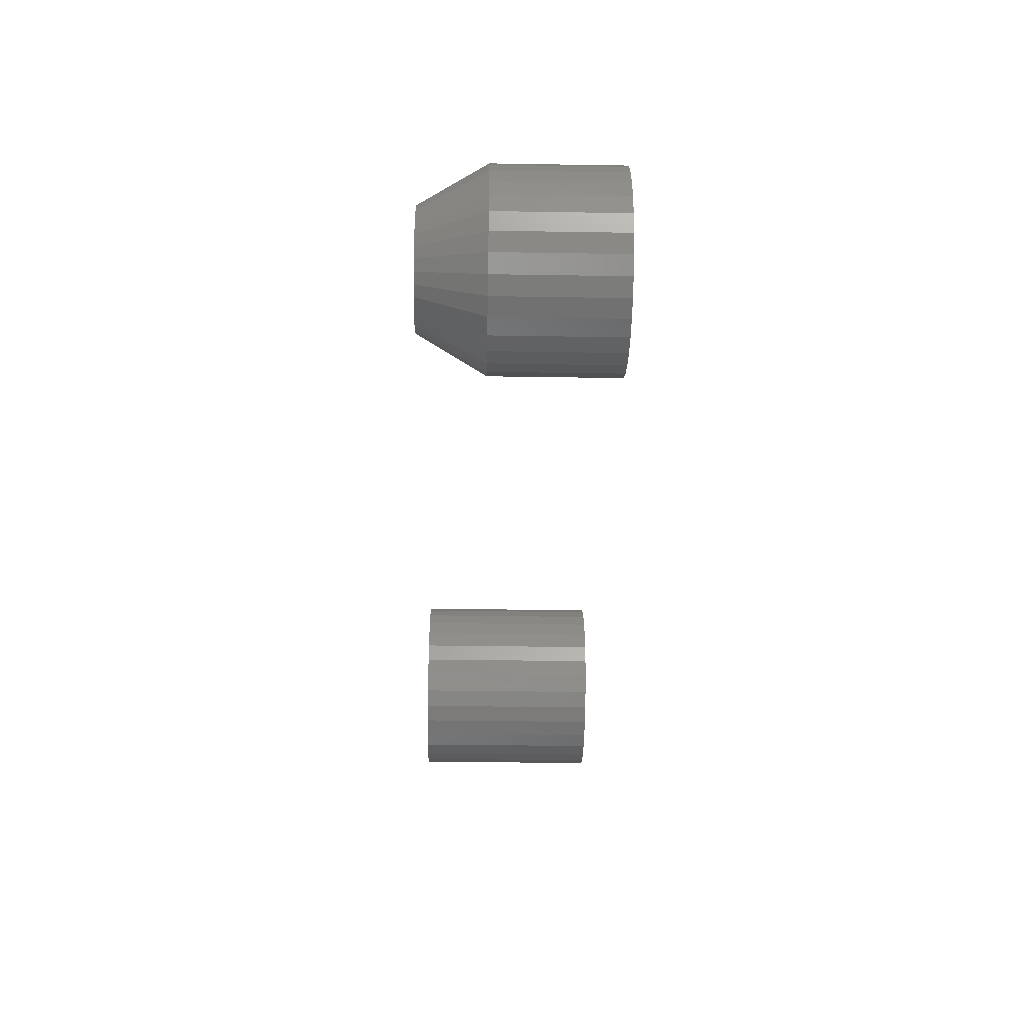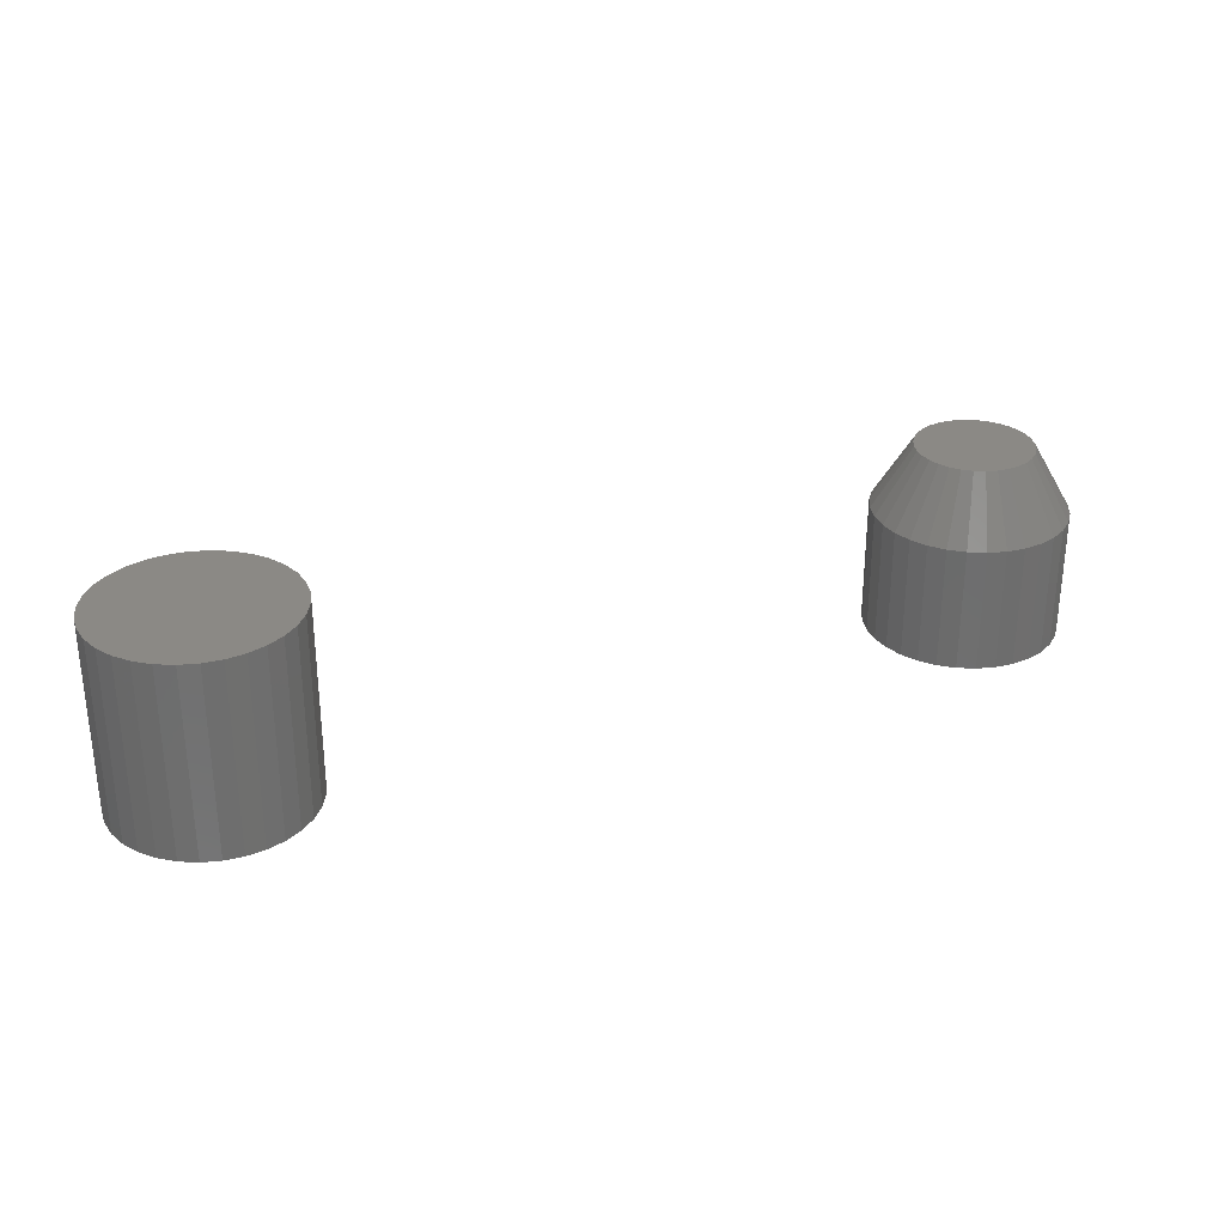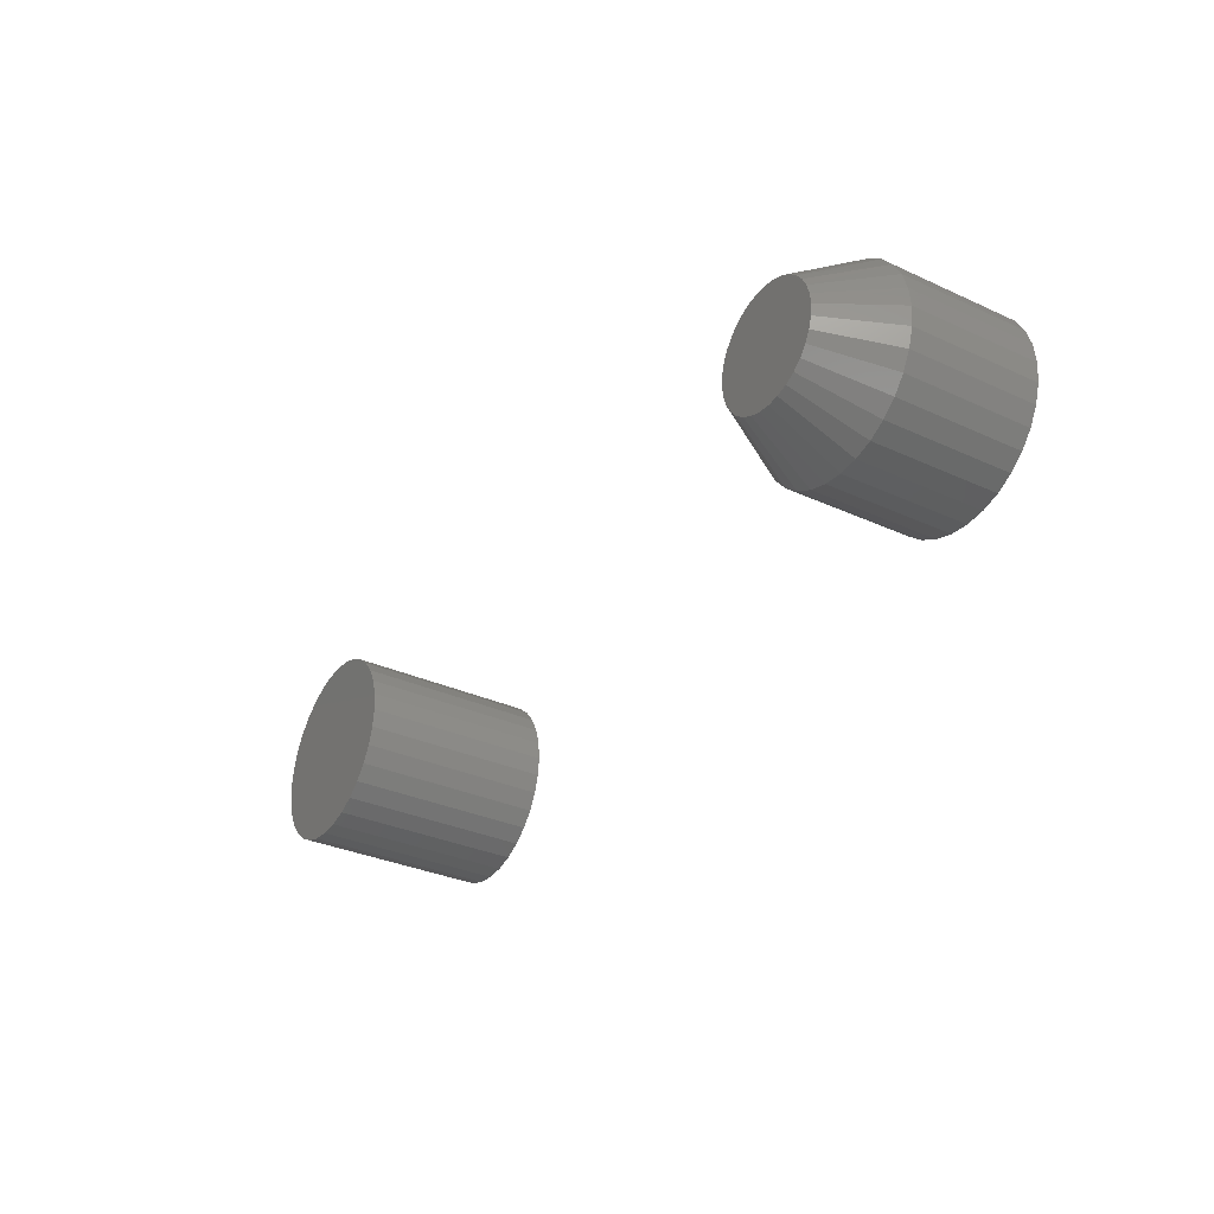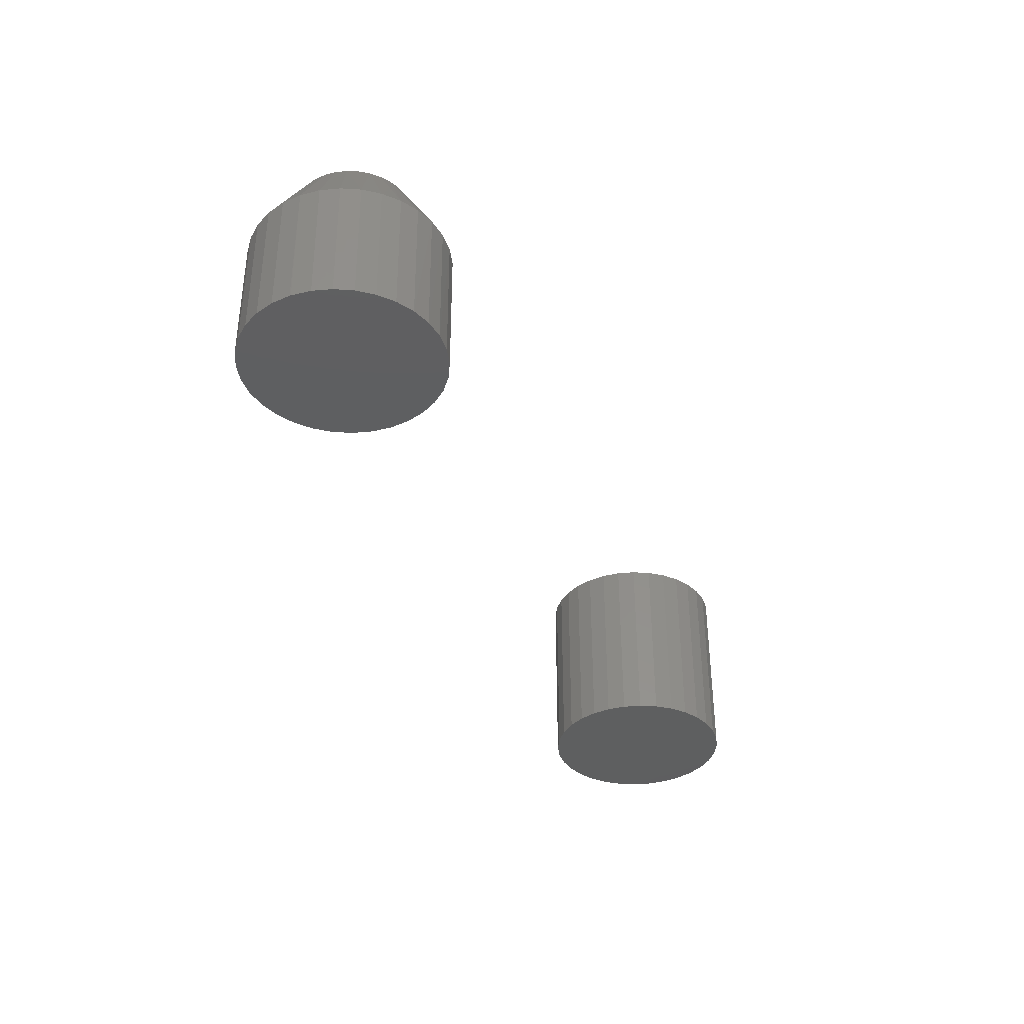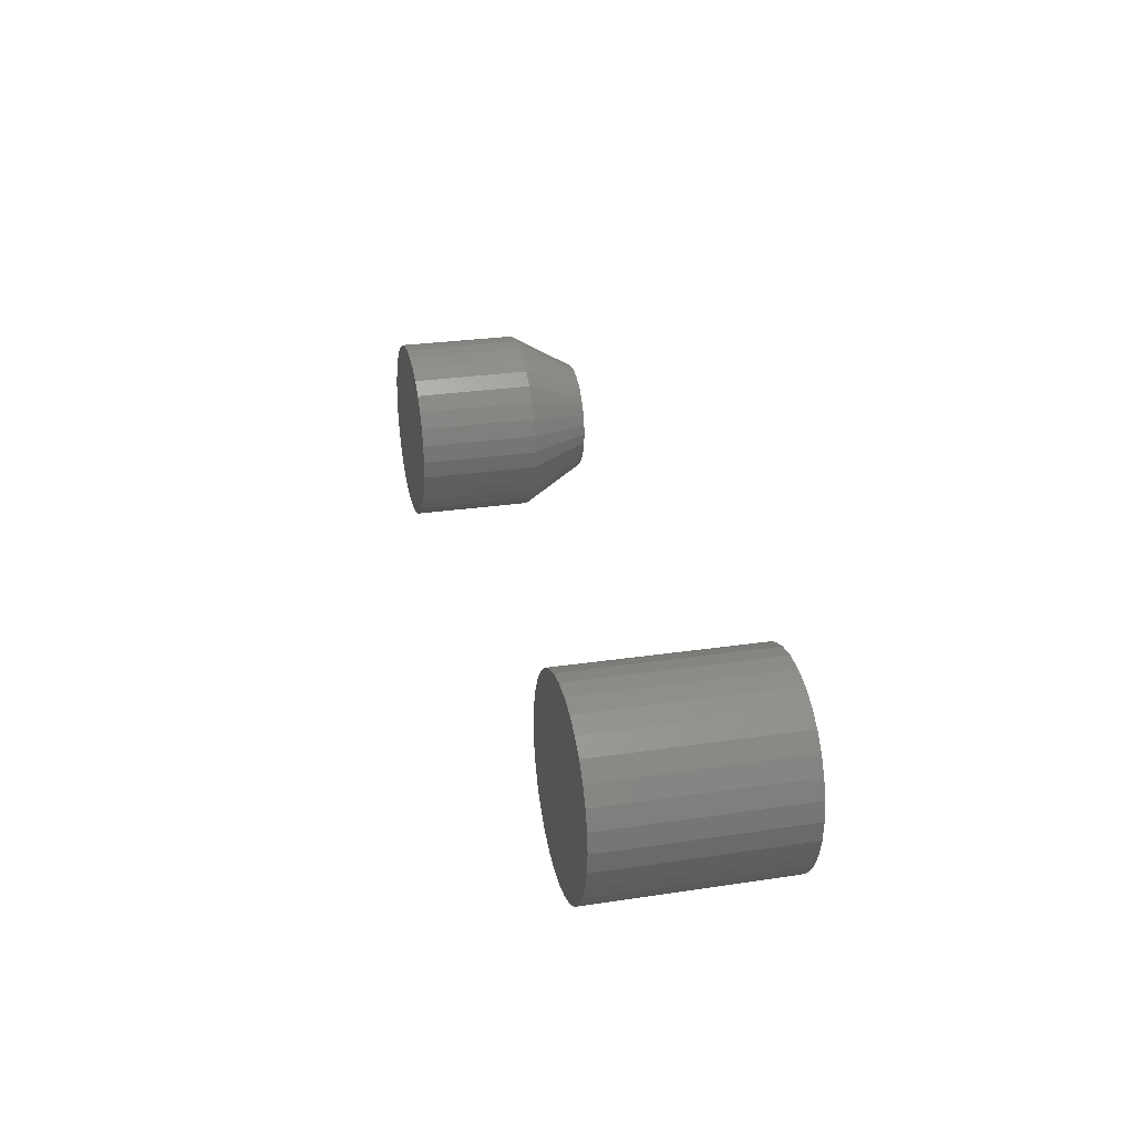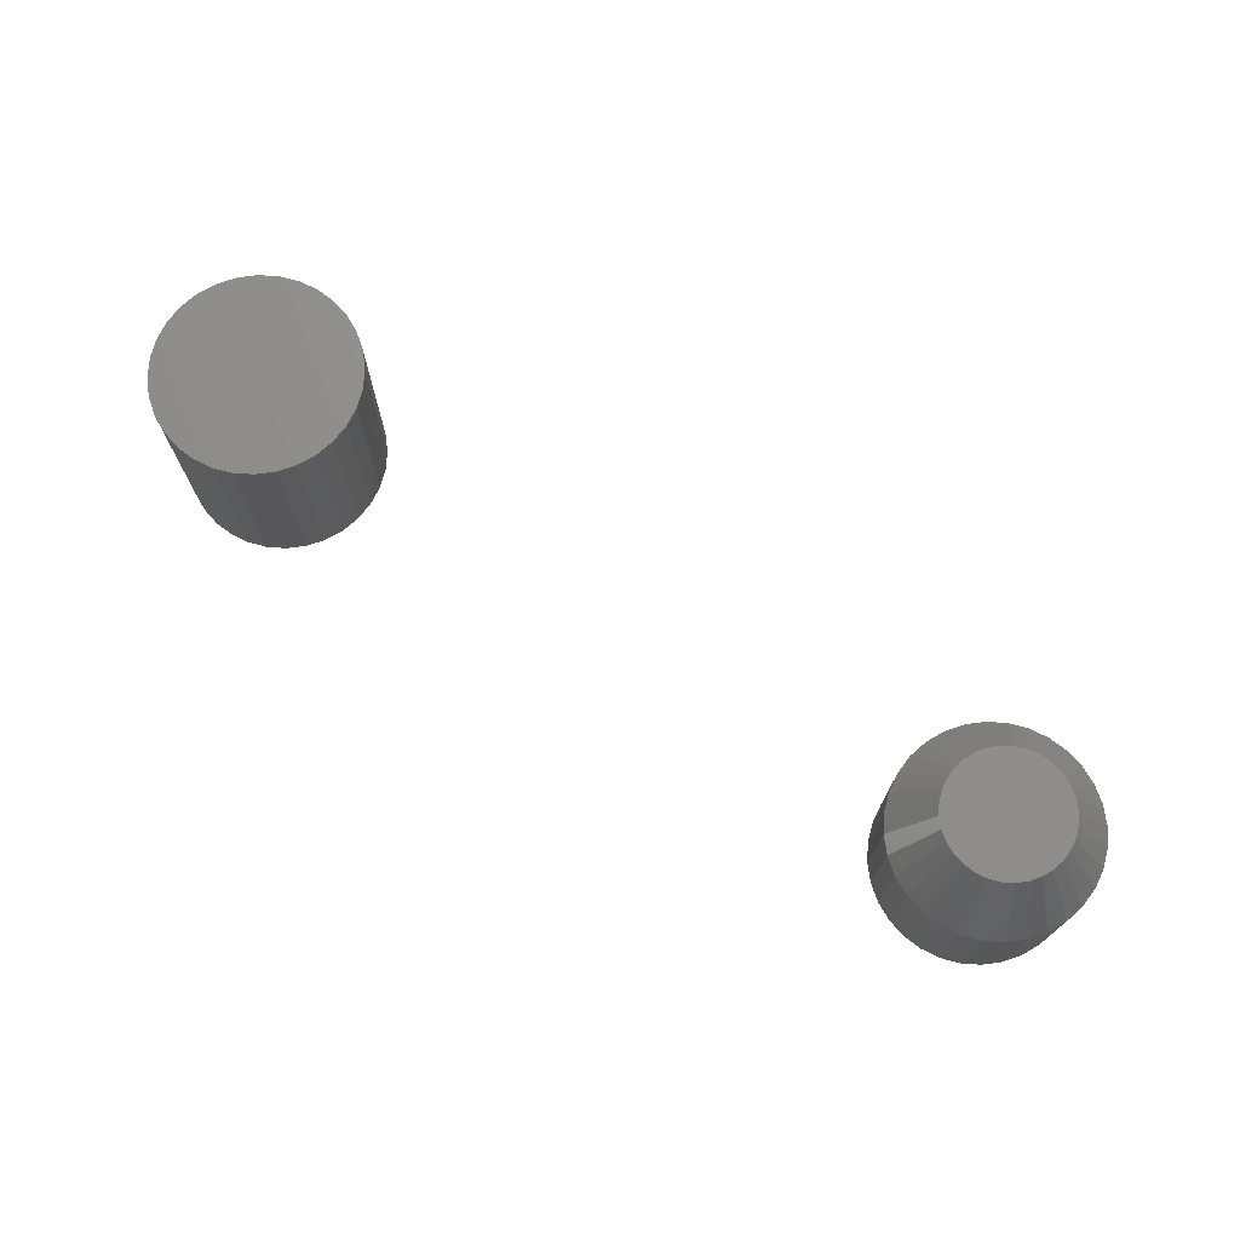
<metadata>
{"format":"stl","ext":"stl","renderer":"f3d","projection":"perspective","resolution":1024,"background":"white","views":[{"elev":-35.5,"azim":88.8,"up":"+Y"},{"elev":29.5,"azim":-24.3,"up":"+Z"},{"elev":-32.8,"azim":57.7,"up":"+Y"},{"elev":-37.0,"azim":113.7,"up":"+Z"},{"elev":26.9,"azim":-103.2,"up":"+Y"},{"elev":72.2,"azim":31.7,"up":"+Z"}]}
</metadata>
<code>
# stl→obj: 162 verts, 316 faces
v 0.5521 0.08311 0.2734
v 0.5367 0.08311 0.2734
v 0.5216 0.08028 0.2734
v 0.5673 0.08028 0.2734
v 0.5072 0.07472 0.2734
v 0.5816 0.07472 0.2734
v 0.4941 0.06661 0.2734
v 0.5947 0.06661 0.2734
v 0.4827 0.05623 0.2734
v 0.6061 0.05623 0.2734
v 0.6034 -0.05902 0.2734
v 0.498 -0.0694 0.2734
v 0.5908 -0.0694 0.2734
v 0.5125 -0.07712 0.2734
v 0.5764 -0.07712 0.2734
v 0.5281 -0.08187 0.2734
v 0.5607 -0.08187 0.2734
v 0.5444 -0.08347 0.2734
v 0.6154 0.04394 0.2734
v 0.4734 0.04394 0.2734
v 0.6222 0.03015 0.2734
v 0.4666 0.03015 0.2734
v 0.6265 0.01534 0.2734
v 0.4624 0.01534 0.2734
v 0.6279 1.989e-17 0.2734
v 0.4609 -6.84e-07 0.2734
v 0.6263 -0.01628 0.2734
v 0.4625 -0.01628 0.2734
v 0.6215 -0.03194 0.2734
v 0.4673 -0.03194 0.2734
v 0.6138 -0.04637 0.2734
v 0.475 -0.04637 0.2734
v 0.4854 -0.05902 0.2734
v 0.6826 -3.384e-17 0
v 0.6826 -3.384e-17 0.1797
v 0.6799 -0.02695 0
v 0.6799 -0.02695 0.1797
v 0.672 -0.05287 0
v 0.672 -0.05287 0.1797
v 0.6593 -0.07676 0
v 0.6593 -0.07676 0.1797
v 0.6421 -0.09769 0
v 0.6421 -0.09769 0.1797
v 0.6212 -0.1149 0
v 0.6212 -0.1149 0.1797
v 0.5973 -0.1276 0
v 0.5973 -0.1276 0.1797
v 0.5714 -0.1355 0
v 0.5714 -0.1355 0.1797
v 0.5444 -0.1382 0
v 0.5444 -0.1382 0.1797
v 0.5175 -0.1355 0
v 0.5175 -0.1355 0.1797
v 0.4915 -0.1276 0
v 0.4915 -0.1276 0.1797
v 0.4677 -0.1149 0
v 0.4677 -0.1149 0.1797
v 0.4467 -0.09769 0
v 0.4467 -0.09769 0.1797
v 0.4295 -0.07676 0
v 0.4295 -0.07676 0.1797
v 0.4168 -0.05287 0
v 0.4168 -0.05287 0.1797
v 0.4089 -0.02695 0
v 0.4089 -0.02695 0.1797
v 0.4062 1.692e-17 0
v 0.4062 1.692e-17 0.1797
v 0.5973 0.1276 0.1797
v 0.6212 0.1149 0.1797
v 0.6202 0.1155 0
v 0.6412 0.09857 0
v 0.6421 0.09769 0.1797
v 0.6585 0.07787 0
v 0.6593 0.07676 0.1797
v 0.6715 0.05421 0
v 0.672 0.05287 0.1797
v 0.6796 0.02847 0
v 0.6799 0.02695 0.1797
v 0.6826 0.00165 0
v 0.4089 0.02685 0
v 0.4089 0.02695 0.1797
v 0.4167 0.05268 0
v 0.4168 0.05287 0.1797
v 0.4294 0.0765 0
v 0.4295 0.07676 0.1797
v 0.4464 0.0974 0
v 0.4467 0.09769 0.1797
v 0.4672 0.1146 0
v 0.4677 0.1149 0.1797
v 0.491 0.1274 0
v 0.4915 0.1276 0.1797
v 0.5167 0.1354 0
v 0.5175 0.1355 0.1797
v 0.5436 0.1382 0
v 0.5444 0.1382 0.1797
v 0.5704 0.1357 0
v 0.5714 0.1355 0.1797
v 0.5963 0.128 0
v -0.5685 0.1355 0.2734
v -0.5146 0.1355 0.2734
v -0.5415 0.1382 0.2734
v -0.5944 0.1276 0.2734
v -0.4887 0.1276 0.2734
v -0.4887 -0.1276 0.2734
v -0.5685 -0.1355 0.2734
v -0.5146 -0.1355 0.2734
v -0.5415 -0.1382 0.2734
v -0.4648 0.1149 0.2734
v -0.6183 0.1149 0.2734
v -0.4438 0.09769 0.2734
v -0.6392 0.09769 0.2734
v -0.4267 0.07676 0.2734
v -0.6564 0.07676 0.2734
v -0.4139 0.05287 0.2734
v -0.6692 0.05287 0.2734
v -0.406 0.02695 0.2734
v -0.677 0.02695 0.2734
v -0.4034 0 0.2734
v -0.6797 1.692e-17 0.2734
v -0.406 -0.02695 0.2734
v -0.677 -0.02695 0.2734
v -0.4139 -0.05287 0.2734
v -0.6692 -0.05287 0.2734
v -0.4267 -0.07676 0.2734
v -0.6564 -0.07676 0.2734
v -0.4438 -0.09769 0.2734
v -0.6392 -0.09769 0.2734
v -0.4648 -0.1149 0.2734
v -0.6183 -0.1149 0.2734
v -0.5944 -0.1276 0.2734
v -0.5415 0.1382 0
v -0.5146 0.1355 0
v -0.5685 0.1355 0
v -0.5944 0.1276 0
v -0.4887 0.1276 0
v -0.5146 -0.1355 0
v -0.5685 -0.1355 0
v -0.4887 -0.1276 0
v -0.5415 -0.1382 0
v -0.5944 -0.1276 0
v -0.6183 -0.1149 0
v -0.4648 -0.1149 0
v -0.6392 -0.09769 0
v -0.4438 -0.09769 0
v -0.6564 -0.07676 0
v -0.4267 -0.07676 0
v -0.6692 -0.05287 0
v -0.4139 -0.05287 0
v -0.677 -0.02695 0
v -0.406 -0.02695 0
v -0.6797 1.692e-17 0
v -0.4034 0 0
v -0.677 0.02695 0
v -0.406 0.02695 0
v -0.6692 0.05287 0
v -0.4139 0.05287 0
v -0.6564 0.07676 0
v -0.4267 0.07676 0
v -0.6392 0.09769 0
v -0.4438 0.09769 0
v -0.6183 0.1149 0
v -0.4648 0.1149 0
f 1 2 3
f 1 3 4
f 4 3 5
f 4 5 6
f 6 5 7
f 6 7 8
f 8 7 9
f 8 9 10
f 11 12 13
f 13 12 14
f 13 14 15
f 15 14 16
f 15 16 17
f 17 16 18
f 10 9 19
f 19 9 20
f 19 20 21
f 21 20 22
f 21 22 23
f 23 22 24
f 23 24 25
f 25 24 26
f 25 26 27
f 27 26 28
f 27 28 29
f 29 28 30
f 29 30 31
f 31 30 32
f 31 32 11
f 11 32 33
f 11 33 12
f 34 35 36
f 36 35 37
f 36 37 38
f 38 37 39
f 38 39 40
f 40 39 41
f 40 41 42
f 42 41 43
f 42 43 44
f 44 43 45
f 44 45 46
f 46 45 47
f 46 47 48
f 48 47 49
f 48 49 50
f 50 49 51
f 50 51 52
f 52 51 53
f 52 53 54
f 54 53 55
f 54 55 56
f 56 55 57
f 56 57 58
f 58 57 59
f 58 59 60
f 60 59 61
f 60 61 62
f 62 61 63
f 62 63 64
f 64 63 65
f 64 65 66
f 66 65 67
f 68 69 70
f 71 70 69
f 69 72 71
f 73 71 72
f 72 74 73
f 75 73 74
f 74 76 75
f 77 75 76
f 76 78 77
f 79 77 78
f 79 78 35
f 79 35 34
f 66 67 80
f 80 67 81
f 80 81 82
f 82 81 83
f 82 83 84
f 84 83 85
f 84 85 86
f 86 85 87
f 86 87 88
f 88 87 89
f 88 89 90
f 90 89 91
f 90 91 92
f 92 91 93
f 92 93 94
f 94 93 95
f 94 95 96
f 96 95 97
f 96 97 98
f 98 97 68
f 98 68 70
f 45 15 47
f 47 15 17
f 47 17 49
f 49 17 18
f 49 18 51
f 51 18 16
f 51 16 53
f 15 45 13
f 13 45 43
f 13 43 11
f 11 43 41
f 11 41 31
f 31 41 39
f 31 39 29
f 29 39 37
f 29 37 27
f 27 37 35
f 27 35 25
f 33 57 12
f 12 57 55
f 12 55 14
f 14 55 53
f 14 53 16
f 57 33 59
f 59 33 32
f 59 32 61
f 61 32 30
f 61 30 63
f 63 30 28
f 63 28 65
f 65 28 26
f 65 26 67
f 74 72 10
f 72 69 8
f 10 72 8
f 4 6 68
f 6 69 68
f 8 69 6
f 97 95 1
f 4 97 1
f 4 68 97
f 95 93 2
f 1 95 2
f 93 91 3
f 2 93 3
f 91 89 5
f 3 91 5
f 9 7 87
f 7 89 87
f 5 89 7
f 9 87 85
f 9 85 20
f 20 85 83
f 20 83 22
f 22 83 81
f 22 81 24
f 24 81 67
f 24 67 26
f 10 19 74
f 74 19 21
f 74 21 76
f 76 21 23
f 76 23 78
f 78 23 25
f 78 25 35
f 94 96 92
f 90 92 96
f 98 90 96
f 48 52 46
f 50 52 48
f 34 66 79
f 79 66 80
f 79 80 77
f 77 80 82
f 77 82 75
f 75 82 84
f 75 84 73
f 73 84 86
f 73 86 71
f 71 86 88
f 71 88 70
f 70 88 90
f 70 90 98
f 52 54 46
f 46 54 56
f 46 56 44
f 44 56 58
f 44 58 42
f 42 58 60
f 42 60 40
f 40 60 62
f 40 62 38
f 38 62 64
f 38 64 36
f 36 64 66
f 36 66 34
f 99 100 101
f 100 99 102
f 100 102 103
f 104 105 106
f 106 105 107
f 103 102 108
f 108 102 109
f 108 109 110
f 110 109 111
f 110 111 112
f 112 111 113
f 112 113 114
f 114 113 115
f 114 115 116
f 116 115 117
f 116 117 118
f 118 117 119
f 118 119 120
f 120 119 121
f 120 121 122
f 122 121 123
f 122 123 124
f 124 123 125
f 124 125 126
f 126 125 127
f 126 127 128
f 128 127 129
f 128 129 104
f 104 129 130
f 104 130 105
f 131 132 133
f 134 133 132
f 135 134 132
f 136 137 138
f 139 137 136
f 137 140 138
f 138 140 141
f 138 141 142
f 142 141 143
f 142 143 144
f 144 143 145
f 144 145 146
f 146 145 147
f 146 147 148
f 148 147 149
f 148 149 150
f 150 149 151
f 150 151 152
f 152 151 153
f 152 153 154
f 154 153 155
f 154 155 156
f 156 155 157
f 156 157 158
f 158 157 159
f 158 159 160
f 160 159 161
f 160 161 162
f 162 161 134
f 162 134 135
f 152 118 150
f 150 118 120
f 150 120 148
f 148 120 122
f 148 122 146
f 146 122 124
f 146 124 144
f 144 124 126
f 144 126 142
f 142 126 128
f 142 128 138
f 138 128 104
f 138 104 136
f 136 104 106
f 136 106 139
f 139 106 107
f 139 107 137
f 137 107 105
f 137 105 140
f 140 105 130
f 140 130 141
f 141 130 129
f 141 129 143
f 143 129 127
f 143 127 145
f 145 127 125
f 145 125 147
f 147 125 123
f 147 123 149
f 149 123 121
f 149 121 151
f 151 121 119
f 151 119 153
f 153 119 117
f 153 117 155
f 155 117 115
f 155 115 157
f 157 115 113
f 157 113 159
f 159 113 111
f 159 111 161
f 161 111 109
f 161 109 134
f 134 109 102
f 134 102 133
f 133 102 99
f 133 99 131
f 131 99 101
f 131 101 132
f 132 101 100
f 132 100 135
f 135 100 103
f 135 103 162
f 162 103 108
f 162 108 160
f 160 108 110
f 160 110 158
f 158 110 112
f 158 112 156
f 156 112 114
f 156 114 154
f 154 114 116
f 154 116 152
f 152 116 118

</code>
